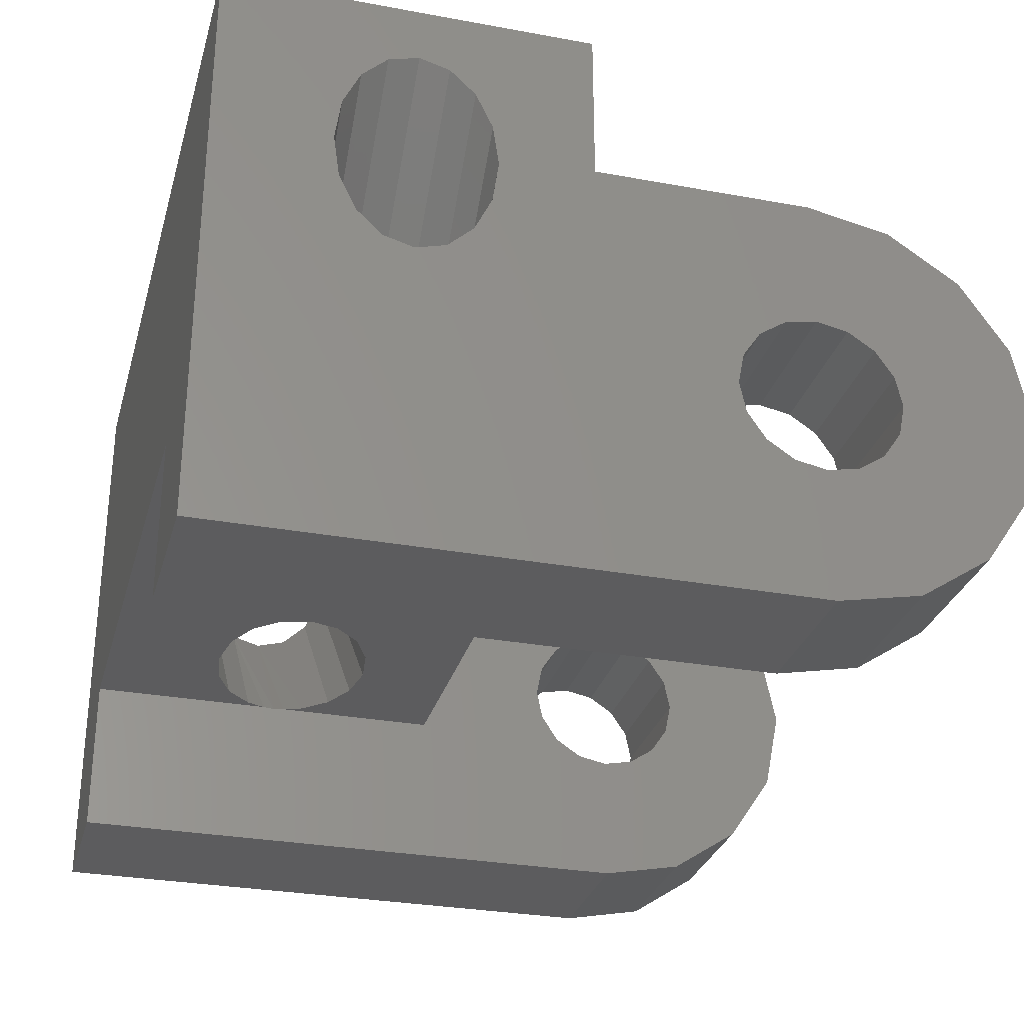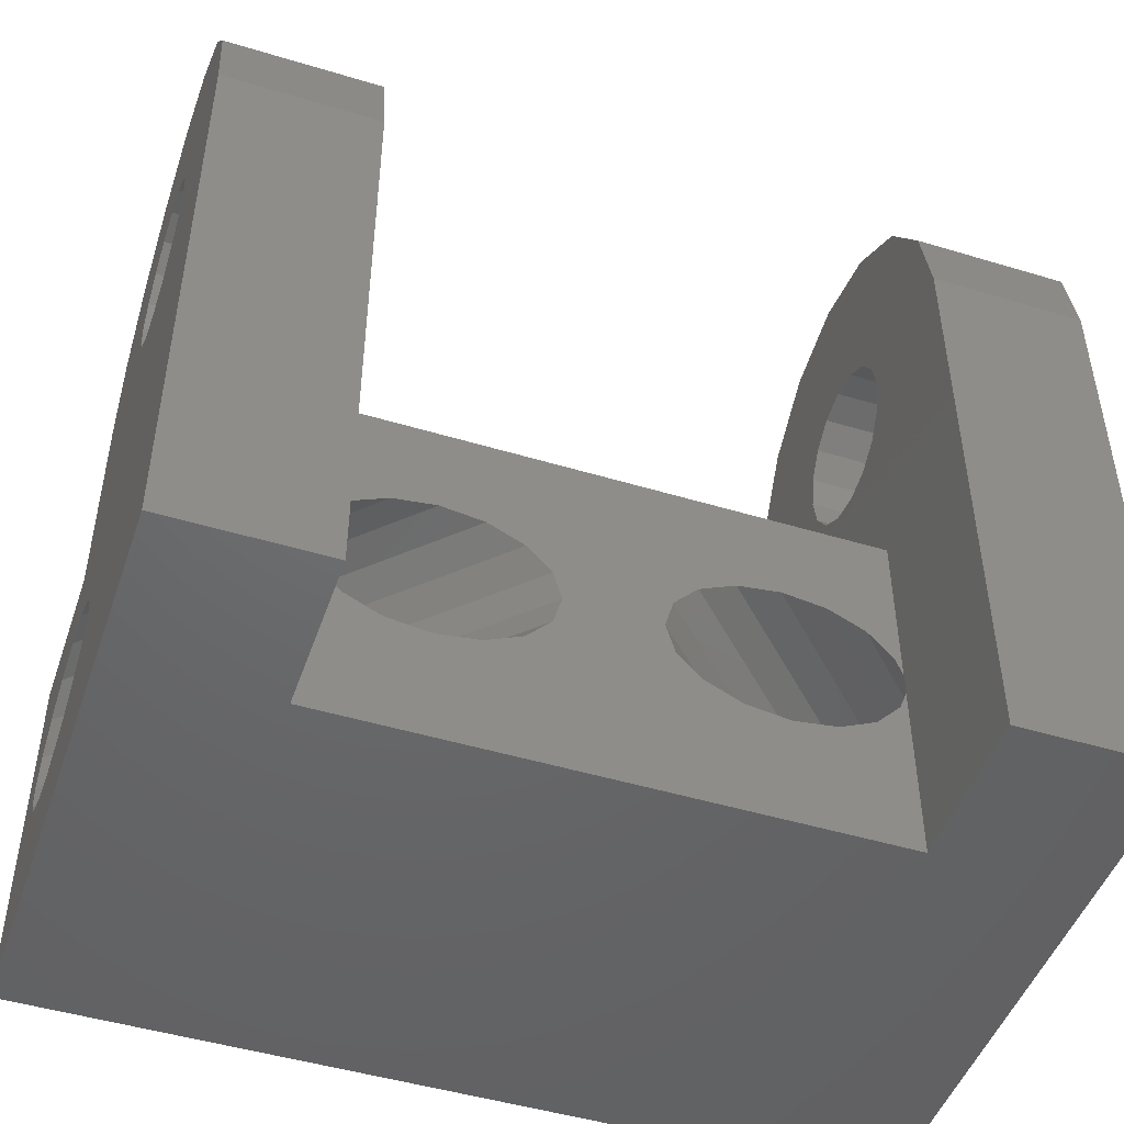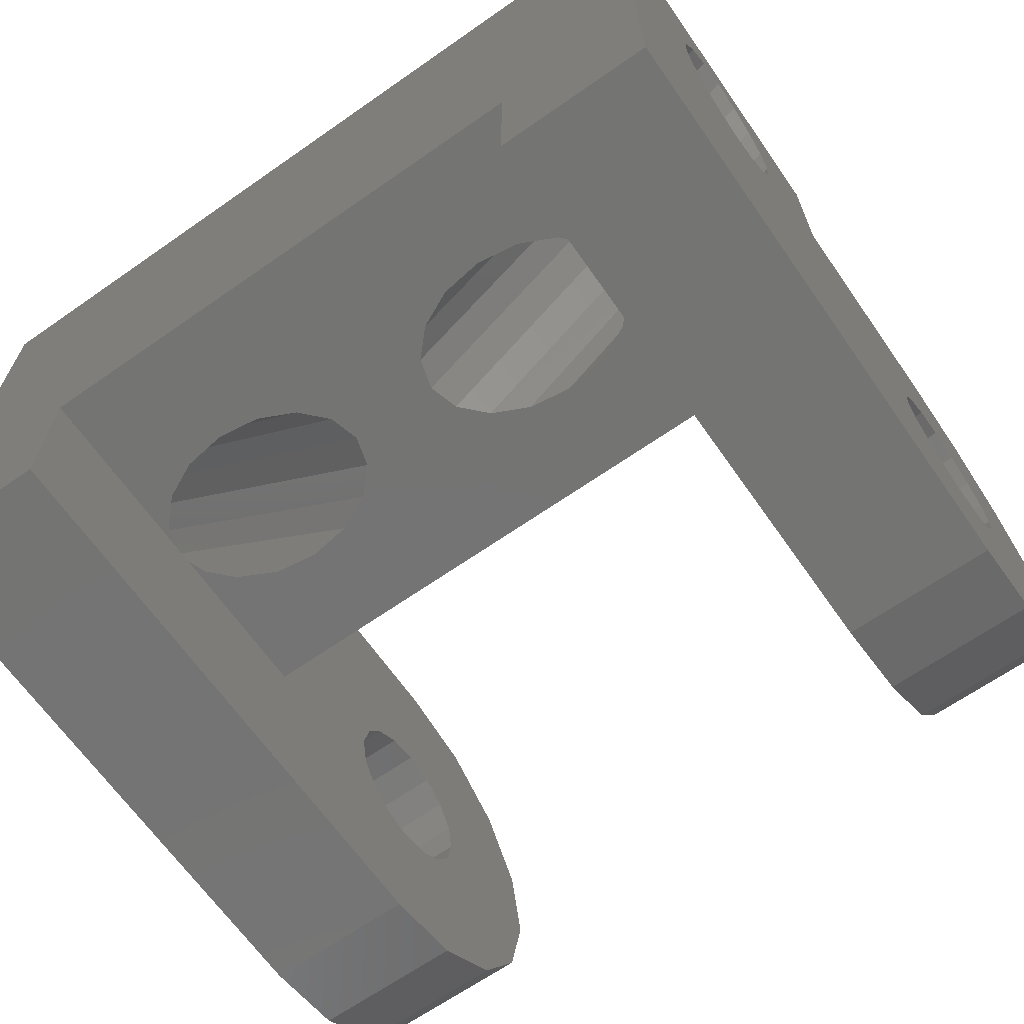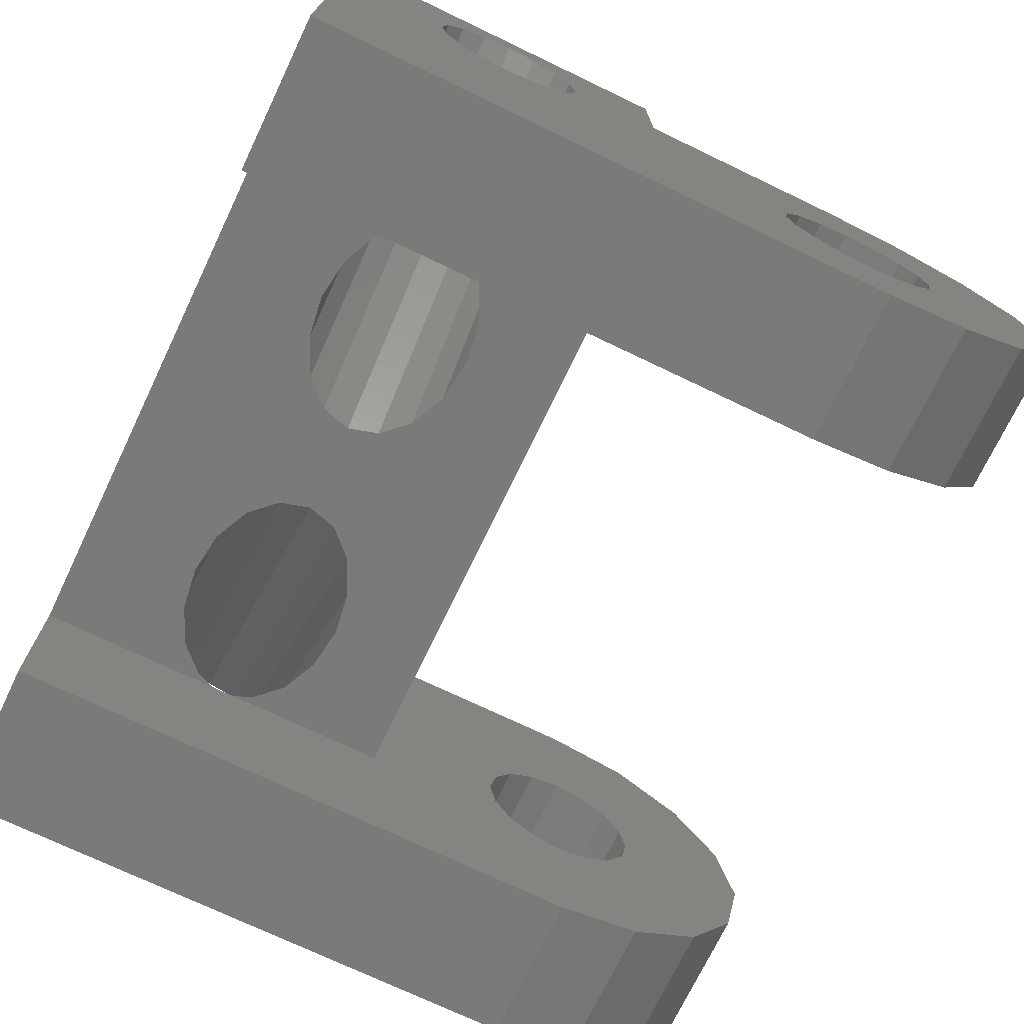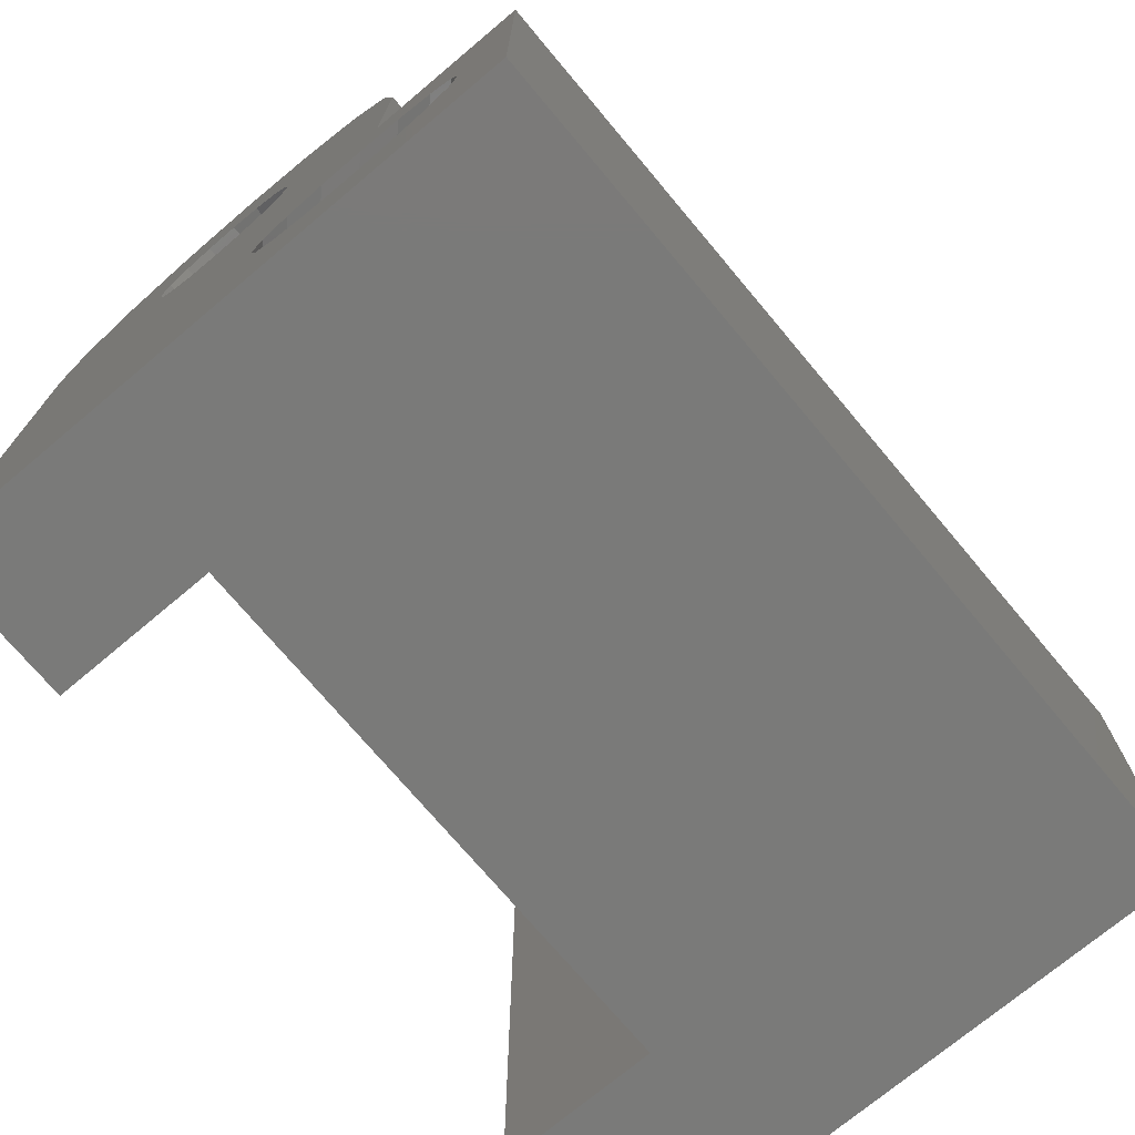
<metadata>
{"format":"stl","ext":"stl","renderer":"f3d","projection":"perspective","resolution":1024,"background":"white","views":[{"elev":-29.7,"azim":74.9,"up":"+Z"},{"elev":-47.7,"azim":161.2,"up":"+Y"},{"elev":-66.2,"azim":35.0,"up":"+Z"},{"elev":-72.8,"azim":64.4,"up":"+Z"},{"elev":-73.1,"azim":-50.0,"up":"+Y"}]}
</metadata>
<code>
# stl→obj: 265 verts, 542 faces
v -96 45 1.9
v -96 33.9 1.9
v -96 38.17 7.94
v -96 36.21 10.71
v -96 36.1 9.9
v -80 33.9 13.1
v -82.9 33.9 4.9
v -80 33.9 1.9
v -82.9 33.9 1.9
v -93.1 37.81 4.9
v -93.1 37.6 4.879
v -93.1 33.9 1.9
v -82.9 40.9 4.9
v -82.9 37.81 4.9
v -93.1 40.9 4.9
v -93.1 37.39 4.9
v -93.1 45 1.9
v -93.1 33.9 4.9
v -96 46.57 2.212
v -96 38.99 9.088
v -80 38.99 9.088
v -80 38.66 8.4
v -80 45 1.9
v -94.55 39.45 1.9
v -81.45 39.45 1.9
v -82.9 45 1.9
v -96 36.21 9.088
v -96 36.54 8.4
v -96 37.03 7.94
v -94.55 45.78 2.056
v -82.9 46.57 2.212
v -82.9 44.41 4.568
v -96 38.66 8.4
v -82.9 43.9 4.904
v -80 46.57 2.212
v -80 37.03 7.94
v -80 36.54 8.4
v -82.9 37.6 4.879
v -82.9 37.39 4.9
v -80 36.21 10.71
v -80 36.1 9.9
v -81.45 45.78 2.056
v -96 37.6 7.779
v -80 38.17 7.94
v -80 37.6 7.779
v -80 36.21 9.088
v -96 33.9 13.1
v -93.1 46.57 2.212
v -93.1 43.9 4.904
v -93.1 44.41 4.568
v -93.1 46.1 4.904
v -93.1 45.59 4.568
v -93.1 45 4.45
v -93.1 47.9 3.101
v -81.45 47.23 2.656
v -82.9 47.9 3.101
v -80 47.9 3.101
v -80 43.9 4.904
v -80 44.41 4.568
v -80 45 4.45
v -80 45.59 4.568
v -82.9 45 4.45
v -82.9 45.59 4.568
v -82.9 46.1 4.904
v -96 45 4.45
v -96 44.41 4.568
v -94.55 47.23 2.656
v -96 47.9 3.101
v -96 45.59 4.568
v -96 43.9 4.904
v -82.9 48.79 4.431
v -82.9 46.43 6.593
v -80 46.55 6
v -80 46.43 5.407
v -80 46.1 4.904
v -82.9 46.43 5.407
v -82.9 46.55 6
v -81.45 48.34 3.766
v -80 48.79 4.431
v -96 46.1 4.904
v -80 46.43 6.593
v -96 46.43 5.407
v -96 46.55 6
v -96 46.43 6.593
v -96 48.79 4.431
v -93.1 48.79 4.431
v -93.1 46.43 6.593
v -93.1 46.55 6
v -93.1 46.43 5.407
v -94.55 48.34 3.766
v -94.55 48.94 5.215
v -93.1 49.1 6
v -80 49.1 6
v -80 46.1 7.096
v -96 49.1 6
v -82.9 45 10.1
v -82.9 46.1 7.096
v -96 46.1 7.096
v -93.1 46.1 7.096
v -82.9 49.1 6
v -93.1 45 10.1
v -81.45 48.94 5.215
v -81.45 45.3 4.509
v -81.45 44.7 4.509
v -94.55 44.7 4.509
v -94.55 45.3 4.509
v -81.45 45.84 4.736
v -81.45 44.16 4.736
v -94.55 44.16 4.736
v -94.55 45.84 4.736
v -81.92 38.82 6.822
v -84.19 38.99 4.9
v -83.5 38.66 4.9
v -81.64 38.42 6.535
v -83.04 38.17 4.9
v -81.64 36.78 6.535
v -83.5 36.54 4.9
v -83.04 37.03 4.9
v -81.92 36.38 6.822
v -84.19 36.21 4.9
v -82.3 36.16 7.197
v -85 36.1 4.9
v -82.7 36.16 7.603
v -85.81 36.21 4.9
v -82.3 39.04 7.197
v -85 39.1 4.9
v -83.08 36.38 7.978
v -86.5 36.54 4.9
v -80 36.54 11.4
v -85.81 38.99 4.9
v -86.5 38.66 4.9
v -86.96 38.17 4.9
v -83.36 36.78 8.265
v -86.96 37.03 4.9
v -80 37.03 11.86
v -83.52 37.31 8.42
v -87.12 37.6 4.9
v -80 37.6 12.02
v -80 39.1 9.9
v -92.92 36.38 7.978
v -90.19 36.21 4.9
v -93.3 36.16 7.603
v -91 36.1 4.9
v -96 36.54 11.4
v -89.5 36.54 4.9
v -92.64 36.78 8.265
v -96 37.03 11.86
v -89.04 37.03 4.9
v -89.5 38.66 4.9
v -92.48 37.31 8.42
v -96 37.6 12.02
v -88.88 37.6 4.9
v -92.48 37.89 8.42
v -96 38.17 11.86
v -89.04 38.17 4.9
v -92.64 38.42 8.265
v -96 38.66 11.4
v -92.92 38.82 7.978
v -96 38.99 10.71
v -90.19 38.99 4.9
v -93.3 39.04 7.603
v -96 39.1 9.9
v -91 39.1 4.9
v -83.52 37.89 8.42
v -80 38.17 11.86
v -93.7 39.04 7.197
v -91.81 38.99 4.9
v -94.08 38.82 6.822
v -92.5 38.66 4.9
v -94.36 38.42 6.535
v -92.96 38.17 4.9
v -83.36 38.42 8.265
v -80 38.66 11.4
v -94.36 36.78 6.535
v -92.5 36.54 4.9
v -92.96 37.03 4.9
v -94.08 36.38 6.822
v -91.81 36.21 4.9
v -93.7 36.16 7.197
v -83.08 38.82 7.978
v -80 38.99 10.71
v -82.7 39.04 7.603
v -93.1 43.57 5.407
v -82.9 40.9 10.1
v -82.9 43.45 6
v -82.9 43.57 5.407
v -93.1 40.9 10.1
v -96 40.9 13.1
v -93.1 43.45 6
v -81.45 43.74 5.155
v -80 43.57 5.407
v -81.45 46.26 5.155
v -94.55 43.74 5.155
v -96 43.57 5.407
v -94.55 46.26 5.155
v -81.45 46.49 5.703
v -94.55 46.49 5.703
v -80 43.45 6
v -94.55 43.51 5.703
v -81.45 43.51 5.703
v -96 43.45 6
v -94.55 46.49 6.297
v -81.45 43.51 6.297
v -80 43.57 6.593
v -81.45 46.49 6.297
v -82.9 43.57 6.593
v -93.1 46.57 9.788
v -94.55 48.94 6.785
v -96 48.79 7.569
v -82.9 48.79 7.569
v -82.9 46.57 9.788
v -93.1 43.57 6.593
v -80 48.79 7.569
v -80 46.57 9.788
v -80 45 10.1
v -80 40.9 10.1
v -94.55 43.51 6.297
v -96 43.57 6.593
v -96 45.59 7.432
v -96 40.9 10.1
v -80 45.59 7.432
v -81.45 48.94 6.785
v -93.1 48.79 7.569
v -96 46.57 9.788
v -96 45 10.1
v -96 43.9 7.096
v -81.45 46.26 6.845
v -94.55 43.74 6.845
v -94.55 46.26 6.845
v -93.1 43.9 7.096
v -81.45 43.74 6.845
v -82.9 43.9 7.096
v -80 43.9 7.096
v -94.55 45.84 7.264
v -81.45 45.84 7.264
v -82.9 45.59 7.432
v -93.1 45.59 7.432
v -81.45 44.16 7.264
v -80 44.41 7.432
v -93.1 44.41 7.432
v -94.55 44.16 7.264
v -96 44.41 7.432
v -82.9 44.41 7.432
v -96 45 7.55
v -82.9 45 7.55
v -93.1 45 7.55
v -94.55 45.3 7.491
v -80 45 7.55
v -94.55 44.7 7.491
v -81.45 44.7 7.491
v -81.45 45.3 7.491
v -82.9 47.9 8.899
v -93.1 47.9 8.899
v -96 47.9 8.899
v -94.55 48.34 8.234
v -81.45 48.34 8.234
v -80 47.9 8.899
v -94.55 47.23 9.344
v -81.45 47.23 9.344
v -94.55 45.78 9.944
v -81.45 45.78 9.944
v -80 40.9 13.1
v -81.45 42.95 10.1
v -94.55 42.95 10.1
v -88 37.4 13.1
f 1 2 3
f 4 5 2
f 6 7 8
f 7 9 8
f 10 11 12
f 13 9 14
f 15 10 12
f 11 16 12
f 17 15 12
f 18 2 12
f 19 1 20
f 21 22 23
f 24 2 1
f 24 1 17
f 24 17 12
f 24 12 2
f 25 9 26
f 25 26 23
f 25 23 8
f 25 8 9
f 27 28 2
f 29 2 28
f 30 17 1
f 31 26 32
f 20 1 33
f 32 26 34
f 33 1 3
f 35 21 23
f 34 26 13
f 26 9 13
f 36 37 8
f 30 1 19
f 14 9 38
f 38 9 39
f 40 8 41
f 39 9 7
f 42 35 23
f 42 23 26
f 42 26 31
f 43 2 29
f 23 44 8
f 44 45 8
f 41 8 46
f 6 8 40
f 47 4 2
f 30 48 17
f 22 44 23
f 49 15 17
f 50 49 17
f 48 50 17
f 47 2 18
f 16 18 12
f 3 2 43
f 5 27 2
f 45 36 8
f 46 8 37
f 42 31 35
f 30 19 48
f 51 52 48
f 53 50 48
f 54 51 48
f 55 31 56
f 55 35 31
f 55 57 35
f 58 21 35
f 59 58 35
f 60 59 35
f 61 60 35
f 57 61 35
f 62 31 32
f 63 31 62
f 64 31 63
f 56 31 64
f 52 53 48
f 65 19 66
f 67 54 48
f 67 48 19
f 67 19 68
f 68 19 69
f 66 19 70
f 69 19 65
f 70 19 20
f 55 56 57
f 67 68 54
f 71 56 72
f 73 74 57
f 74 75 57
f 76 56 64
f 77 56 76
f 75 61 57
f 78 79 57
f 80 68 69
f 81 73 57
f 82 68 80
f 83 68 82
f 84 68 83
f 78 57 56
f 78 56 71
f 85 68 84
f 79 81 57
f 86 87 54
f 72 56 77
f 87 88 54
f 89 51 54
f 90 86 54
f 88 89 54
f 90 68 85
f 90 54 68
f 90 85 86
f 78 71 79
f 91 92 86
f 93 94 79
f 79 94 81
f 91 86 85
f 91 85 95
f 96 71 97
f 85 84 98
f 86 99 87
f 100 71 96
f 92 101 86
f 101 99 86
f 71 72 97
f 102 93 79
f 102 79 71
f 102 71 100
f 95 85 98
f 103 62 60
f 103 60 61
f 104 60 62
f 104 59 60
f 105 65 66
f 105 53 65
f 106 65 53
f 103 63 62
f 105 50 53
f 106 69 65
f 104 62 32
f 106 53 52
f 104 32 59
f 103 61 63
f 105 66 50
f 106 52 69
f 107 61 75
f 108 32 34
f 109 49 50
f 109 50 66
f 109 66 70
f 107 64 63
f 107 63 61
f 110 52 51
f 110 80 69
f 110 69 52
f 108 59 32
f 108 58 59
f 110 51 80
f 108 34 58
f 107 75 64
f 109 70 49
f 11 29 16
f 10 43 11
f 45 14 38
f 43 29 11
f 36 38 39
f 45 38 36
f 111 21 112
f 111 112 113
f 114 113 115
f 114 22 113
f 116 117 37
f 13 112 15
f 114 115 44
f 116 118 117
f 119 120 46
f 119 117 120
f 119 37 117
f 121 122 41
f 121 120 122
f 121 46 120
f 123 124 40
f 116 36 118
f 125 126 112
f 127 128 129
f 127 124 128
f 127 40 124
f 39 7 118
f 118 7 117
f 126 130 15
f 117 7 120
f 130 131 15
f 120 7 122
f 131 132 15
f 7 18 122
f 133 134 135
f 133 128 134
f 133 129 128
f 136 137 138
f 136 134 137
f 111 113 22
f 125 139 126
f 13 113 112
f 125 112 21
f 123 41 122
f 123 122 124
f 140 141 4
f 122 18 124
f 142 4 141
f 142 141 143
f 142 143 5
f 132 137 15
f 140 144 145
f 140 145 141
f 112 126 15
f 124 18 128
f 146 147 148
f 146 148 145
f 146 145 144
f 137 149 15
f 150 151 152
f 150 152 148
f 150 148 147
f 137 134 149
f 153 154 155
f 136 135 134
f 153 152 151
f 128 18 134
f 156 157 149
f 156 149 155
f 156 155 154
f 134 155 149
f 158 159 160
f 158 160 149
f 158 149 157
f 134 18 145
f 161 162 163
f 161 163 160
f 161 160 159
f 164 132 165
f 166 20 167
f 166 167 163
f 166 163 162
f 164 137 132
f 168 33 169
f 168 169 167
f 168 167 20
f 164 138 137
f 170 3 171
f 170 171 169
f 170 169 33
f 172 131 173
f 174 28 175
f 174 175 176
f 174 176 29
f 172 132 131
f 177 27 178
f 177 178 175
f 177 175 28
f 172 165 132
f 179 5 143
f 179 143 178
f 179 178 27
f 180 130 181
f 180 131 130
f 180 173 131
f 182 126 139
f 182 130 126
f 182 181 130
f 13 115 113
f 13 14 115
f 153 155 152
f 183 15 49
f 184 185 13
f 134 145 148
f 134 148 152
f 134 152 155
f 149 160 15
f 160 163 15
f 163 167 15
f 15 171 10
f 15 169 171
f 15 167 169
f 185 186 13
f 186 34 13
f 13 15 187
f 141 18 143
f 6 47 7
f 7 47 18
f 143 18 178
f 44 115 45
f 145 18 141
f 178 18 175
f 16 176 18
f 175 18 176
f 184 13 188
f 16 29 176
f 36 39 118
f 189 15 183
f 13 187 188
f 187 15 189
f 3 43 171
f 45 115 14
f 171 43 10
f 190 58 34
f 190 191 58
f 191 21 58
f 190 34 186
f 192 76 64
f 192 64 75
f 193 70 194
f 192 75 74
f 194 70 20
f 195 51 89
f 193 49 70
f 195 82 80
f 195 80 51
f 193 183 49
f 190 186 191
f 195 89 82
f 193 194 183
f 192 74 76
f 102 100 93
f 91 95 92
f 196 74 73
f 196 76 74
f 197 82 89
f 196 77 76
f 198 139 191
f 197 83 82
f 199 189 183
f 199 183 194
f 162 194 20
f 197 89 88
f 200 191 186
f 201 194 162
f 200 198 191
f 139 21 191
f 200 186 185
f 199 194 201
f 200 185 198
f 196 73 77
f 197 88 83
f 199 201 189
f 202 84 83
f 203 204 198
f 205 72 77
f 203 185 206
f 202 83 88
f 203 198 185
f 202 88 87
f 205 73 81
f 205 77 73
f 159 201 162
f 207 101 92
f 208 95 209
f 210 100 211
f 212 187 189
f 213 214 93
f 214 215 93
f 215 216 93
f 157 201 159
f 217 201 218
f 218 201 157
f 95 219 220
f 93 216 221
f 217 189 201
f 93 221 94
f 217 212 189
f 222 213 93
f 222 93 100
f 206 185 184
f 222 100 210
f 204 173 198
f 173 181 198
f 181 139 198
f 223 207 92
f 209 95 224
f 208 92 95
f 208 223 92
f 95 98 219
f 225 95 220
f 224 95 225
f 211 100 96
f 203 206 204
f 202 87 84
f 205 81 72
f 217 218 212
f 170 33 3
f 174 29 28
f 114 44 22
f 116 37 36
f 226 218 157
f 227 97 72
f 227 72 81
f 227 81 94
f 228 218 226
f 229 84 87
f 229 87 99
f 228 212 218
f 228 230 212
f 229 98 84
f 230 187 212
f 231 206 232
f 231 233 204
f 231 204 206
f 233 173 204
f 232 206 184
f 222 210 213
f 208 209 223
f 168 20 33
f 177 28 27
f 111 22 21
f 119 46 37
f 229 99 98
f 227 94 97
f 228 226 230
f 231 232 233
f 234 98 99
f 235 236 97
f 96 97 236
f 101 237 99
f 234 219 98
f 238 233 232
f 238 239 233
f 240 187 230
f 241 226 242
f 234 99 237
f 241 230 226
f 233 165 173
f 241 240 230
f 216 165 233
f 238 232 243
f 235 94 221
f 235 97 94
f 220 226 154
f 243 232 184
f 226 157 154
f 242 226 220
f 239 216 233
f 121 41 46
f 166 162 20
f 125 21 139
f 179 27 5
f 241 242 240
f 234 237 219
f 238 243 239
f 235 221 236
f 219 244 220
f 245 243 184
f 244 242 220
f 96 236 184
f 101 187 237
f 237 187 246
f 246 187 240
f 247 237 246
f 221 216 248
f 249 242 244
f 248 216 239
f 236 245 184
f 249 246 240
f 249 240 242
f 247 219 237
f 247 244 219
f 250 243 245
f 251 221 248
f 251 245 236
f 251 236 221
f 250 239 243
f 250 248 239
f 250 245 248
f 249 244 246
f 251 248 245
f 247 246 244
f 252 210 211
f 253 207 223
f 254 209 224
f 255 253 223
f 255 209 254
f 256 257 213
f 256 213 210
f 256 210 252
f 255 223 209
f 257 214 213
f 161 159 162
f 142 5 4
f 123 40 41
f 182 139 181
f 140 4 144
f 127 129 40
f 180 181 173
f 158 157 159
f 255 254 253
f 256 252 257
f 172 173 165
f 146 144 147
f 133 135 129
f 156 154 157
f 153 151 154
f 136 138 135
f 164 165 138
f 150 147 151
f 258 253 254
f 259 257 252
f 258 254 224
f 259 252 211
f 258 207 253
f 259 214 257
f 258 224 207
f 259 211 214
f 260 101 207
f 260 207 224
f 260 224 225
f 261 211 96
f 261 215 214
f 261 214 211
f 260 225 101
f 261 96 215
f 262 216 188
f 262 165 216
f 188 220 154
f 263 216 215
f 216 184 188
f 264 187 101
f 264 220 187
f 187 220 188
f 264 101 225
f 263 184 216
f 263 96 184
f 263 215 96
f 264 225 220
f 144 4 47
f 129 6 40
f 147 144 47
f 135 6 129
f 151 147 47
f 165 6 138
f 262 6 165
f 138 6 135
f 154 151 47
f 188 154 47
f 265 6 262
f 265 47 6
f 265 188 47
f 265 262 188

</code>
